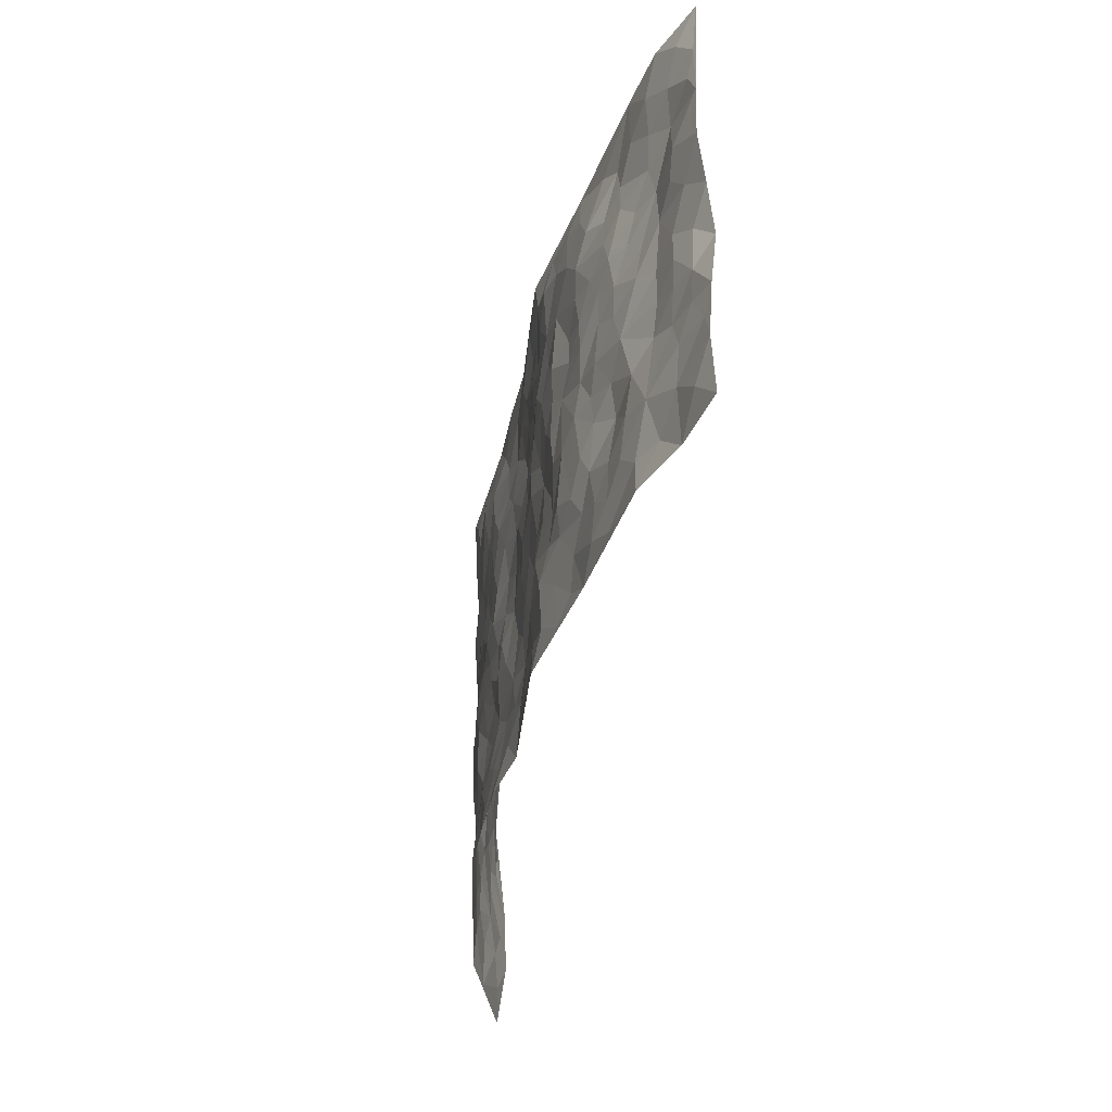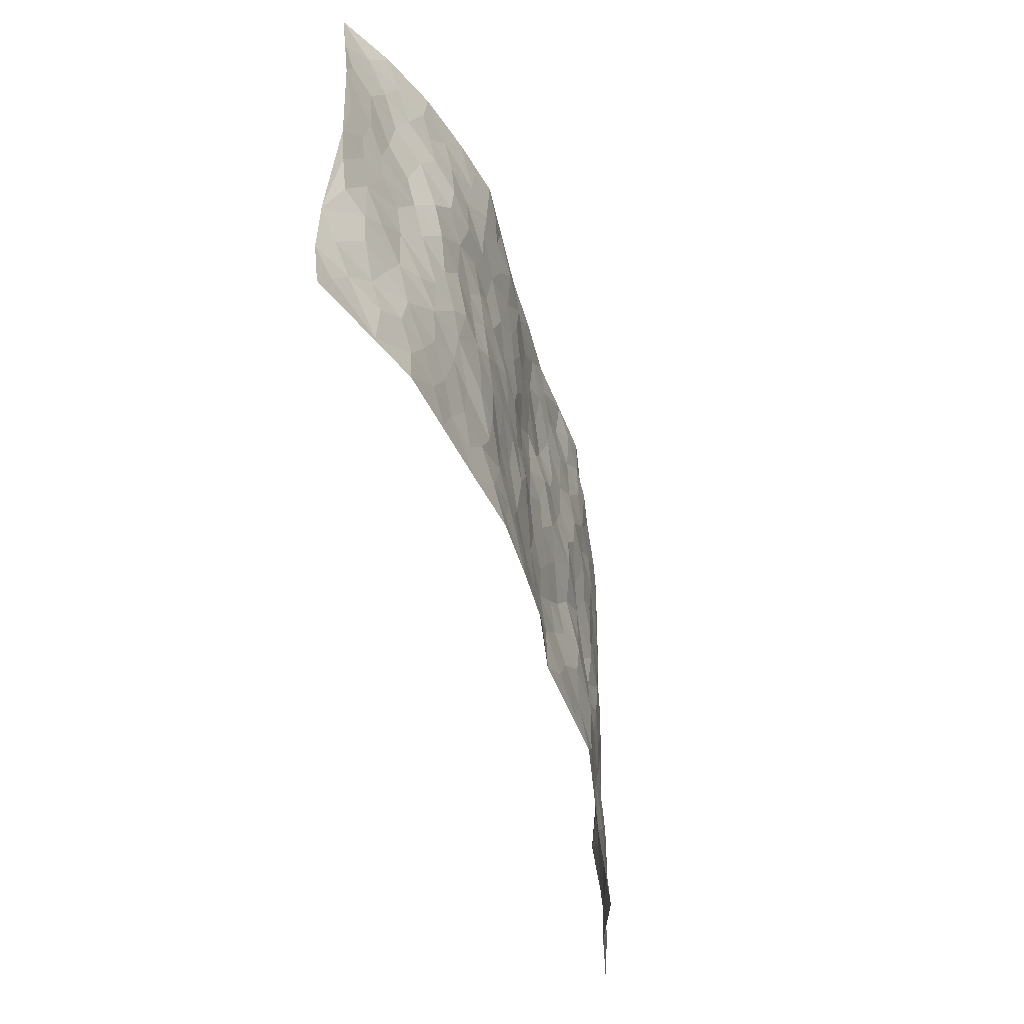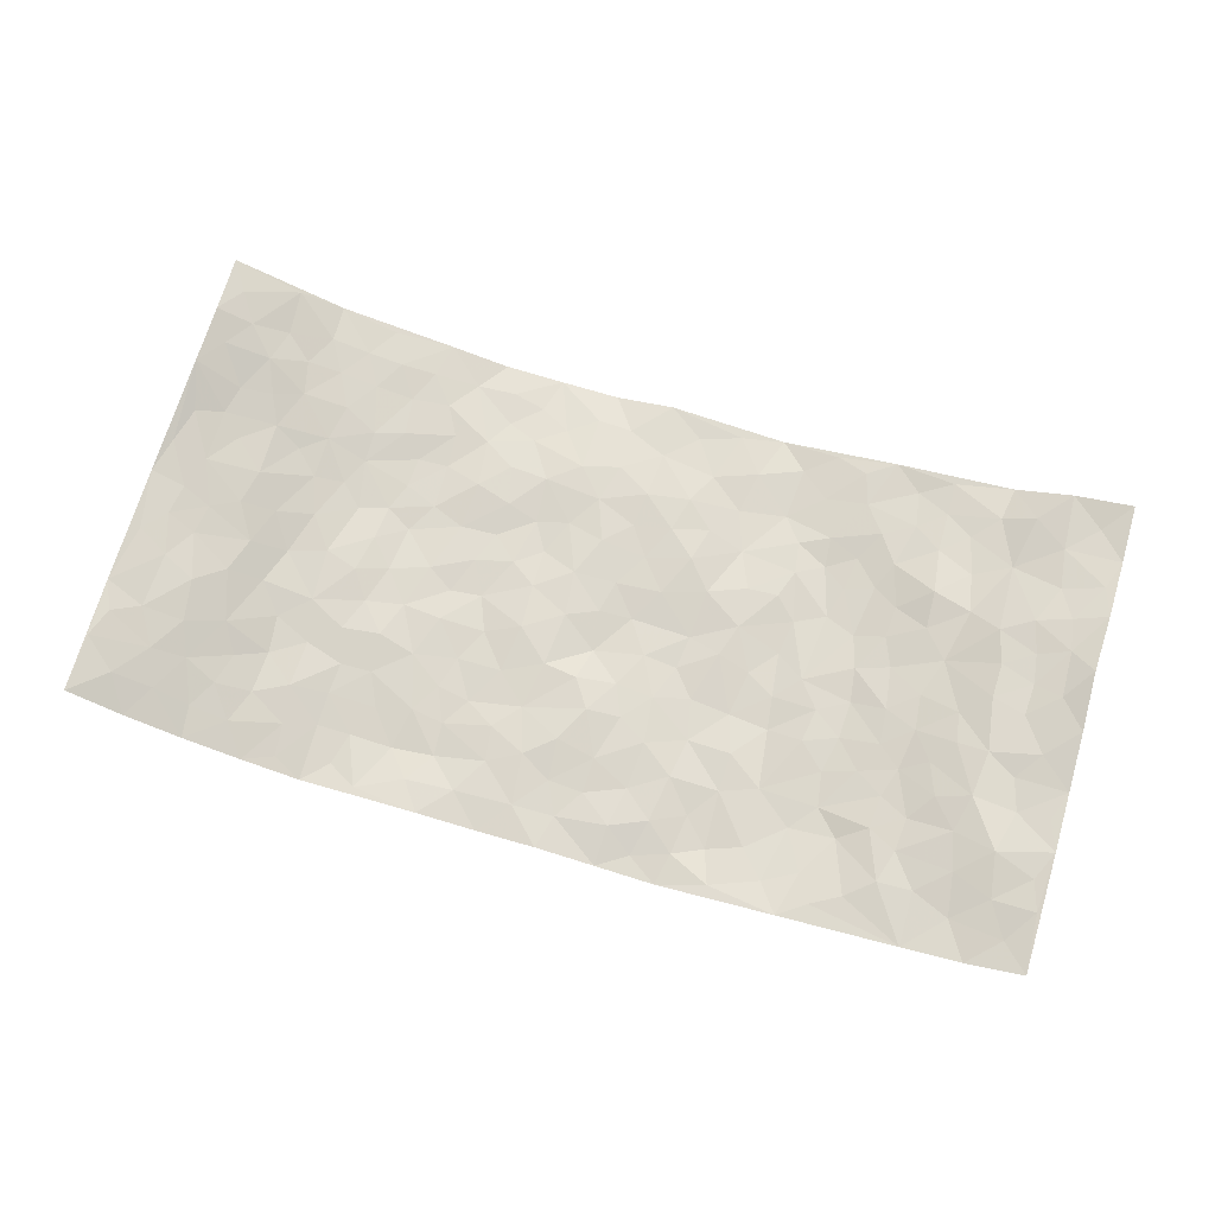
<metadata>
{"format":"obj","ext":"obj","renderer":"f3d","projection":"perspective","resolution":1024,"background":"white","views":[{"elev":-41.3,"azim":-101.5,"up":"+Y"},{"elev":-50.1,"azim":105.5,"up":"+Y"},{"elev":70.3,"azim":-163.3,"up":"+Z"}]}
</metadata>
<code>
v -0.9691 0.0005439 0.08763
v -0.9682 0.9957 0.09868
v 0.9651 0.002334 0.1054
v 0.95 0.9986 0.1327
v -0.7896 0.3917 0.05119
v -0.9685 0.4989 0.09475
v -0.8504 0.3569 0.06199
v 0.001382 0.001809 -0.03438
v -0.9696 0.2498 0.0914
v -0.9137 0.3372 0.07813
v -0.7333 0.002231 0.01789
v -0.9711 0.1251 0.08224
v -0.7073 0.2924 0.02347
v -0.8482 0.001392 0.06337
v -0.833 0.2877 0.0622
v -0.4883 0.00173 -0.01424
v -0.9497 0.1876 0.0819
v -0.2937 0.1678 -0.05153
v -0.7697 0.3212 0.04765
v -0.8562 0.1198 0.05798
v -0.9164 0.06291 0.06912
v -0.7893 0.06428 0.04564
v -0.6709 0.1272 0.008805
v -0.7214 0.07513 0.02077
v -0.8672 0.2068 0.06195
v -0.9016 0.2694 0.07612
v -0.7663 0.1772 0.03107
v -0.6899 0.2099 0.01508
v -0.8563 0.4873 0.06455
v -0.9642 0.3742 0.1059
v -0.7328 0.9964 0.02857
v -0.5354 0.2221 -0.01198
v 0.2619 0.1581 -0.03971
v -0.971 0.7471 0.08753
v -0.3683 0.3928 -0.04113
v -0.7769 0.7515 0.04842
v -0.7948 0.8297 0.04819
v -0.5817 0.4415 -0.0102
v -0.6007 0.6049 -0.006006
v -0.4896 0.9972 -0.0105
v -0.9487 0.6851 0.08012
v -0.6604 0.5615 0.009469
v -0.3933 0.7535 -0.0404
v -0.5097 0.2794 -0.02269
v -0.4598 0.2248 -0.02911
v -0.4938 0.1621 -0.01637
v -0.4498 0.636 -0.0288
v -0.3684 0.5596 -0.04257
v 0.1665 0.474 -0.03056
v -0.3338 0.2214 -0.04128
v -0.211 0.6106 -0.04721
v -0.3777 0.6289 -0.046
v -0.3022 0.05813 -0.04826
v -0.628 0.7096 -0.0006792
v -0.3948 0.1944 -0.03413
v -0.8646 0.6165 0.06232
v -0.03787 0.3484 -0.02785
v 0.05809 0.3398 -0.024
v 0.2993 0.4515 -0.03755
v -0.09514 0.5514 -0.03667
v -0.1653 0.556 -0.04482
v 0.09261 0.6305 -0.02423
v -0.6307 0.3455 0.006462
v -0.7431 0.5727 0.03904
v -0.9438 0.8077 0.08122
v -0.5583 0.1291 -0.008755
v -0.3665 0.0125 -0.03466
v -0.788 0.4652 0.05223
v -0.615 0.1723 0.002992
v -0.6124 0.01845 0.001345
v -0.2447 0.00257 -0.05504
v -0.6139 0.08837 -0.0001886
v -0.5455 0.05308 -0.01259
v -0.4297 0.0375 -0.02261
v -0.4497 0.104 -0.02199
v -0.8845 0.6846 0.06451
v -0.9621 0.8714 0.09015
v -0.7329 0.5081 0.03117
v -0.0009702 0.9982 -0.03149
v -0.7953 0.674 0.05706
v -0.5608 0.3144 -0.009085
v -0.5132 0.4604 -0.02095
v 0.007139 0.5718 -0.03684
v -0.04899 0.4829 -0.03797
v 0.003671 0.4199 -0.02874
v -0.1233 0.1287 -0.04078
v -0.571 0.6693 -0.01469
v -0.9064 0.5611 0.0755
v -0.7274 0.6899 0.03523
v -0.4496 0.2966 -0.03314
v -0.627 0.2671 0.01541
v -0.5037 0.6879 -0.02737
v -0.1733 0.485 -0.04432
v -0.2633 0.4364 -0.03689
v -0.6476 0.6481 0.002987
v -0.01008 0.1171 -0.02917
v -0.4165 0.5099 -0.03456
v -0.3439 0.2882 -0.03741
v -0.2412 0.504 -0.03945
v -0.1808 0.3825 -0.03352
v -0.9709 0.6228 0.08332
v -0.702 0.6217 0.02422
v -0.8055 0.5784 0.05734
v -0.3619 0.1105 -0.0378
v -0.523 0.5324 -0.02359
v -0.6812 0.4052 0.01297
v -0.1305 0.3246 -0.02575
v -0.1494 0.2499 -0.03354
v -0.5196 0.611 -0.02376
v 0.1086 0.7293 -0.02995
v -0.003057 0.2149 -0.0203
v -0.07289 0.2735 -0.02395
v 0.005158 0.2885 -0.02449
v -0.4308 0.3634 -0.03798
v -0.1957 0.1848 -0.04802
v -0.6527 0.487 0.008166
v -0.5561 0.3805 -0.01199
v -0.4933 0.391 -0.02852
v -0.3088 0.5241 -0.04352
v -0.2594 0.3507 -0.03773
v -0.3566 0.4668 -0.04416
v -0.226 0.272 -0.04618
v -0.09078 0.4118 -0.03104
v -0.5944 0.5307 -0.005122
v -0.09216 0.1984 -0.02701
v -0.213 0.09415 -0.04584
v -0.3996 0.2579 -0.04092
v -0.9171 0.4368 0.08296
v -0.8597 0.4199 0.06289
v 0.09305 0.4229 -0.02555
v 0.2101 0.2381 -0.03065
v 0.0831 0.5171 -0.02495
v 0.01988 0.4883 -0.02977
v 0.1668 0.3932 -0.03747
v 0.7844 0.4964 0.04584
v 0.2212 0.434 -0.0353
v 0.268 0.3141 -0.03106
v 0.1614 0.5675 -0.02607
v 0.1226 0.9989 -0.035
v -0.2943 0.6195 -0.04891
v 0.4264 0.88 -0.04661
v 0.4929 0.9982 -0.048
v -0.2158 0.7804 -0.03992
v -0.05888 0.8637 -0.03464
v -0.3228 0.3486 -0.03411
v -0.4606 0.5654 -0.02925
v -0.07277 0.05315 -0.04156
v -0.1573 0.02269 -0.04721
v 0.1231 0.004086 -0.0548
v 0.01331 0.8597 -0.03152
v -0.01723 0.6994 -0.02039
v 0.4245 0.197 -0.03557
v 0.3439 0.2902 -0.03169
v 0.5939 0.5266 -0.01577
v 0.5269 0.5472 -0.02099
v 0.4582 0.1356 -0.03133
v 0.5246 0.2281 -0.0201
v 0.4172 0.3619 -0.03871
v 0.02262 0.6402 -0.02264
v -0.05926 0.6274 -0.03248
v -0.1475 0.7293 -0.0343
v -0.08687 0.6928 -0.03164
v -0.06064 0.7908 -0.02967
v -0.137 0.6327 -0.03559
v 0.02064 0.7747 -0.02105
v 0.2465 0.9987 -0.03359
v -0.01931 0.9262 -0.03462
v -0.2711 0.8454 -0.04805
v -0.201 0.8793 -0.04052
v -0.318 0.7803 -0.04465
v -0.2462 0.9971 -0.05416
v -0.229 0.6959 -0.04668
v -0.3197 0.6996 -0.0411
v -0.1409 0.829 -0.03857
v -0.1234 0.9973 -0.04341
v 0.2182 0.7463 -0.03994
v 0.1741 0.6673 -0.03348
v 0.3282 0.5953 -0.03544
v 0.2622 0.5231 -0.04017
v 0.2669 0.6661 -0.04014
v 0.4259 0.7443 -0.0369
v 0.3569 0.6835 -0.03729
v 0.2866 0.7337 -0.04078
v 0.0683 0.9291 -0.02952
v 0.07895 0.8232 -0.02509
v 0.1456 0.8582 -0.03223
v 0.2505 0.8739 -0.04705
v 0.3225 0.794 -0.04243
v 0.2328 0.5957 -0.03789
v -0.8762 0.8653 0.06417
v -0.6801 0.815 0.02158
v -0.8614 0.7731 0.07058
v -0.854 0.9962 0.05118
v -0.9163 0.9374 0.07156
v -0.808 0.9191 0.04129
v -0.7308 0.8836 0.03065
v -0.6048 0.9277 0.008391
v -0.6598 0.8842 0.02225
v -0.6861 0.7446 0.0182
v -0.5643 0.8137 -0.01897
v -0.622 0.7801 0.003107
v -0.5137 0.9003 -0.01919
v -0.3944 0.8776 -0.04078
v -0.5453 0.9588 -0.002287
v -0.4689 0.8157 -0.03588
v -0.445 0.9357 -0.0285
v -0.3468 0.9716 -0.03797
v -0.5155 0.7602 -0.02835
v -0.3231 0.9006 -0.05112
v -0.2604 0.9293 -0.05033
v 0.1567 0.7851 -0.03059
v 0.2549 0.8048 -0.0433
v 0.189 0.9337 -0.03295
v 0.3944 0.8123 -0.04363
v 0.3383 0.8811 -0.052
v 0.3838 0.9825 -0.04264
v 0.29 0.9378 -0.04096
v 0.4441 0.9479 -0.04837
v 0.3828 0.4938 -0.03746
v 0.3275 0.5292 -0.04153
v 0.4862 0.6046 -0.02966
v 0.4335 0.6649 -0.02749
v 0.408 0.5884 -0.03533
v 0.3553 0.1907 -0.0368
v 0.4847 0.3349 -0.03388
v 0.4621 0.5228 -0.03245
v 0.3492 0.3882 -0.04044
v -0.1256 0.914 -0.0338
v -0.1845 0.9564 -0.04917
v 0.3227 0.1339 -0.04351
v 0.6136 0.01504 -0.007345
v 0.2022 0.3335 -0.03779
v 0.2729 0.3851 -0.03938
v 0.5855 0.2482 -0.01246
v 0.7307 0.9986 0.01896
v 0.9591 0.2512 0.1188
v 0.4941 0.812 -0.03741
v 0.716 0.487 0.01784
v 0.4905 0.7467 -0.03452
v 0.967 0.4997 0.09402
v 0.6702 0.2943 0.001538
v 0.5119 0.4681 -0.02576
v 0.7735 0.3108 0.0372
v 0.5649 0.4159 -0.02692
v 0.492 0.002274 -0.02965
v 0.09065 0.2521 -0.02603
v 0.5072 0.07741 -0.02351
v 0.1351 0.3191 -0.03292
v 0.4194 0.2671 -0.03961
v 0.8648 0.2649 0.06971
v 0.6428 0.4618 -0.005933
v 0.5792 0.08261 -0.009197
v 0.4524 0.4264 -0.03984
v 0.6105 0.3719 -0.01745
v 0.2887 0.2331 -0.03188
v 0.4816 0.2718 -0.03447
v 0.2662 0.07945 -0.04736
v 0.3702 0.003164 -0.05229
v 0.2465 0.003277 -0.05526
v 0.2025 0.1154 -0.04169
v 0.06877 0.1696 -0.02675
v 0.1462 0.1897 -0.02799
v 0.614 0.148 -0.006223
v 0.7706 0.4225 0.04101
v 0.7463 0.2214 0.0259
v 0.6521 0.08122 0.0006168
v 0.6701 0.3847 0.000924
v 0.7175 0.3393 0.0147
v 0.8774 0.3257 0.06985
v 0.7407 0.5672 0.02864
v 0.6926 0.1461 0.009232
v 0.7615 0.1504 0.02972
v 0.8335 0.3672 0.05528
v 0.9299 0.3493 0.09188
v 0.8759 0.4381 0.07318
v 0.5851 0.3132 -0.01976
v 0.8159 0.1066 0.0488
v 0.3347 0.06398 -0.04451
v 0.4141 0.06961 -0.04271
v 0.07184 0.07825 -0.03803
v 0.1438 0.07295 -0.04181
v 0.9622 0.7503 0.1054
v 0.732 0.07979 0.0177
v 0.656 0.2162 0.00236
v 0.9482 0.4245 0.09437
v 0.8966 0.5086 0.07678
v 0.8022 0.2504 0.04939
v 0.5351 0.1488 -0.01972
v 0.7355 0.002144 0.01396
v 0.5062 0.3944 -0.03269
v 0.9255 0.06416 0.09804
v 0.9584 0.1261 0.1211
v 0.8309 0.1805 0.06369
v 0.8859 0.1248 0.08501
v 0.8246 0.009786 0.05023
v 0.9214 0.1886 0.1016
v 0.6684 0.5555 -0.005052
v 0.6933 0.6328 0.003395
v 0.5879 0.6364 -0.01721
v 0.8148 0.6909 0.06343
v 0.6342 0.7718 -0.01512
v 0.944 0.6249 0.09314
v 0.7604 0.6414 0.04
v 0.846 0.5947 0.06329
v 0.729 0.7439 0.02597
v 0.838 0.5299 0.05919
v 0.9052 0.5737 0.0804
v 0.8803 0.6591 0.07714
v 0.6432 0.6926 -0.01293
v 0.569 0.7241 -0.02818
v 0.5122 0.6751 -0.02559
v 0.8409 0.8524 0.07044
v 0.709 0.8713 0.01709
v 0.8014 0.7767 0.05784
v 0.8836 0.7779 0.08295
v 0.7734 0.8442 0.04168
v 0.9533 0.8744 0.1181
v 0.6936 0.8026 0.007059
v 0.9356 0.8114 0.1058
v 0.7377 0.9317 0.02426
v 0.8433 0.9989 0.06969
v 0.6126 0.9985 -0.01759
v 0.8105 0.9262 0.05711
v 0.8887 0.9283 0.09481
v 0.6602 0.9348 0.001033
v 0.5591 0.9015 -0.02862
v 0.495 0.8811 -0.04312
v 0.5528 0.9697 -0.03255
v 0.5719 0.822 -0.02307
v 0.6371 0.861 -0.008695
f 29 6 128
f 12 21 20
f 26 10 9
f 55 45 46
f 27 19 15
f 26 9 17
f 101 6 88
f 12 1 21
f 7 15 19
f 125 86 96
f 84 123 85
f 129 29 128
f 25 27 15
f 12 20 17
f 73 75 66
f 22 14 11
f 26 17 25
f 9 12 17
f 25 15 26
f 5 129 7
f 52 146 48
f 55 18 50
f 7 19 5
f 20 27 25
f 124 82 105
f 41 76 34
f 20 14 22
f 14 20 21
f 14 21 1
f 24 22 11
f 24 27 22
f 72 66 69
f 69 32 91
f 70 24 11
f 24 23 27
f 17 20 25
f 27 20 22
f 10 15 7
f 10 26 15
f 23 28 27
f 27 13 19
f 28 23 69
f 13 27 28
f 119 121 94
f 10 7 129
f 6 30 128
f 9 10 30
f 36 192 80
f 80 102 89
f 118 81 44
f 64 103 78
f 115 126 86
f 45 32 46
f 91 63 13
f 129 68 29
f 95 87 54
f 95 54 199
f 202 40 204
f 82 97 105
f 29 88 6
f 18 55 104
f 148 126 71
f 38 82 124
f 50 18 122
f 117 82 38
f 5 19 106
f 82 117 118
f 80 64 102
f 127 45 55
f 194 77 190
f 98 35 114
f 39 124 105
f 127 50 98
f 106 19 13
f 66 75 46
f 39 95 42
f 63 117 38
f 95 89 102
f 101 56 76
f 51 140 99
f 18 53 126
f 62 83 132
f 45 127 90
f 112 113 57
f 103 29 68
f 130 85 58
f 109 39 105
f 35 94 121
f 113 246 58
f 151 165 163
f 120 100 94
f 114 127 98
f 192 190 65
f 95 39 87
f 36 191 37
f 67 104 74
f 56 101 88
f 13 63 106
f 192 34 76
f 268 241 243
f 108 115 125
f 93 84 60
f 133 84 85
f 156 288 157
f 101 76 41
f 80 103 64
f 105 97 146
f 99 61 51
f 92 109 47
f 125 96 111
f 158 227 153
f 75 104 55
f 69 66 32
f 81 91 32
f 106 78 68
f 42 64 78
f 77 34 65
f 24 70 72
f 75 73 16
f 16 71 67
f 2 34 77
f 13 28 91
f 103 56 88
f 56 80 76
f 72 69 23
f 11 16 70
f 16 73 70
f 16 67 74
f 115 18 126
f 24 72 23
f 73 72 70
f 16 74 75
f 72 73 66
f 32 45 44
f 84 83 60
f 66 46 32
f 78 106 116
f 117 63 81
f 67 53 104
f 103 68 78
f 69 91 28
f 36 80 89
f 106 38 116
f 106 68 5
f 81 118 117
f 62 132 138
f 32 44 81
f 53 67 71
f 57 58 85
f 123 100 107
f 93 60 61
f 33 230 224
f 8 96 147
f 132 133 130
f 140 48 119
f 93 100 123
f 122 98 50
f 164 60 160
f 53 71 126
f 125 112 108
f 193 194 195
f 75 55 46
f 63 91 81
f 56 103 80
f 196 198 31
f 18 104 53
f 121 48 97
f 38 106 63
f 118 97 82
f 97 35 121
f 51 172 140
f 130 134 49
f 87 39 109
f 288 252 263
f 97 114 35
f 47 43 92
f 57 113 58
f 248 130 58
f 34 101 41
f 114 90 127
f 116 124 42
f 145 94 35
f 118 114 97
f 167 79 175
f 98 145 35
f 85 123 57
f 43 47 52
f 199 36 89
f 42 78 116
f 159 83 62
f 88 29 103
f 74 104 75
f 118 44 90
f 173 140 172
f 42 95 102
f 190 192 37
f 65 190 77
f 89 95 199
f 125 111 112
f 92 87 109
f 18 115 122
f 177 180 176
f 112 57 107
f 109 105 146
f 93 94 100
f 285 286 275
f 96 86 147
f 137 232 131
f 57 123 107
f 87 92 208
f 49 134 136
f 132 130 49
f 161 164 162
f 50 127 55
f 122 108 107
f 122 107 100
f 48 140 52
f 118 90 114
f 99 119 94
f 123 84 93
f 36 37 192
f 48 121 119
f 120 122 100
f 39 42 124
f 38 124 116
f 248 58 246
f 44 45 90
f 98 122 120
f 146 52 47
f 94 93 99
f 168 209 170
f 212 183 188
f 202 197 200
f 42 102 64
f 107 108 112
f 99 93 61
f 8 280 96
f 112 111 113
f 125 115 86
f 115 108 122
f 128 30 10
f 5 68 129
f 10 129 128
f 132 49 138
f 83 84 133
f 130 133 85
f 83 133 132
f 248 134 130
f 156 152 224
f 151 110 165
f 212 186 211
f 153 224 249
f 254 251 244
f 246 261 262
f 225 158 249
f 49 136 179
f 185 184 150
f 214 188 181
f 181 188 182
f 161 163 174
f 143 170 172
f 110 211 185
f 184 79 167
f 174 228 169
f 62 110 159
f 163 150 144
f 210 169 229
f 170 143 168
f 176 211 110
f 98 120 145
f 94 145 120
f 48 146 97
f 109 146 47
f 148 86 126
f 147 86 148
f 71 8 148
f 8 147 148
f 244 276 254
f 232 136 134
f 174 143 161
f 60 83 160
f 163 162 151
f 159 160 83
f 261 281 262
f 259 281 149
f 219 220 59
f 246 113 111
f 33 255 131
f 157 256 152
f 137 255 153
f 230 278 279
f 262 260 33
f 154 155 242
f 131 255 137
f 248 131 232
f 281 280 149
f 259 258 278
f 220 179 59
f 159 151 160
f 162 160 151
f 164 61 60
f 228 174 144
f 144 174 163
f 159 110 151
f 161 172 164
f 186 184 185
f 161 162 163
f 61 164 51
f 160 162 164
f 187 217 213
f 150 163 165
f 205 202 200
f 79 184 139
f 170 43 173
f 174 169 143
f 161 143 172
f 167 144 150
f 176 180 183
f 172 170 173
f 223 226 221
f 185 150 165
f 99 140 119
f 207 206 203
f 172 51 164
f 43 52 173
f 173 52 140
f 167 175 228
f 228 229 169
f 210 168 169
f 177 110 62
f 189 138 179
f 62 138 177
f 136 232 233
f 181 182 222
f 150 184 167
f 178 180 189
f 49 179 138
f 177 138 189
f 180 178 182
f 178 179 220
f 307 308 304
f 222 223 221
f 215 187 188
f 176 183 212
f 187 213 186
f 214 215 188
f 185 211 186
f 237 181 239
f 182 188 183
f 110 185 165
f 216 215 141
f 211 176 212
f 182 183 180
f 176 110 177
f 213 184 186
f 178 189 179
f 177 189 180
f 195 190 37
f 197 198 200
f 195 194 190
f 34 192 65
f 80 192 76
f 37 196 195
f 194 2 77
f 193 2 194
f 196 37 191
f 31 193 195
f 198 196 191
f 31 195 196
f 199 201 191
f 197 204 31
f 198 191 201
f 31 198 197
f 201 199 54
f 36 199 191
f 54 208 201
f 208 43 205
f 208 54 87
f 198 201 200
f 206 205 203
f 43 170 203
f 210 207 209
f 40 202 206
f 31 204 40
f 197 202 204
f 208 205 200
f 43 203 205
f 205 206 202
f 203 209 207
f 171 40 207
f 40 206 207
f 208 200 201
f 43 208 92
f 170 209 203
f 168 143 169
f 207 210 171
f 168 210 209
f 188 187 212
f 212 187 186
f 166 139 213
f 184 213 139
f 237 214 181
f 215 214 141
f 216 141 218
f 213 217 166
f 142 166 216
f 217 216 166
f 187 215 217
f 216 217 215
f 237 141 214
f 142 216 218
f 223 222 182
f 179 136 59
f 223 220 219
f 267 238 251
f 237 327 141
f 223 182 178
f 158 290 253
f 220 223 178
f 59 233 227
f 233 59 136
f 248 246 131
f 153 249 158
f 251 254 267
f 223 219 226
f 111 261 246
f 297 251 238
f 276 256 157
f 167 228 144
f 229 228 175
f 175 171 229
f 229 171 210
f 260 257 33
f 265 271 272
f 266 289 283
f 269 243 250
f 249 224 152
f 266 283 271
f 227 233 137
f 253 227 158
f 325 313 320
f 135 264 275
f 310 329 239
f 270 298 297
f 249 256 225
f 275 273 269
f 311 222 221
f 155 154 299
f 234 276 157
f 310 311 299
f 222 239 181
f 221 226 155
f 266 263 252
f 242 290 244
f 264 273 275
f 273 264 243
f 242 244 154
f 276 290 225
f 288 234 157
f 240 282 302
f 275 286 306
f 225 290 158
f 234 263 284
f 241 254 276
f 233 232 137
f 137 153 227
f 264 135 238
f 244 251 154
f 260 259 257
f 227 253 219
f 33 224 255
f 154 297 299
f 240 302 307
f 297 154 251
f 264 268 243
f 253 226 219
f 271 284 263
f 277 294 293
f 290 242 253
f 241 234 284
f 59 227 219
f 242 155 226
f 252 245 231
f 157 152 156
f 257 230 33
f 152 256 249
f 278 230 257
f 262 33 131
f 224 153 255
f 259 278 257
f 134 248 232
f 230 279 224
f 96 261 111
f 261 96 280
f 280 281 261
f 246 262 131
f 252 247 245
f 268 267 241
f 283 277 272
f 288 247 252
f 275 274 285
f 295 291 294
f 267 268 264
f 263 234 288
f 309 310 299
f 290 276 244
f 283 272 271
f 267 254 241
f 265 243 241
f 236 240 285
f 297 238 270
f 303 305 298
f 241 276 234
f 221 155 299
f 272 277 293
f 250 243 287
f 286 285 240
f 284 271 265
f 271 263 266
f 295 3 291
f 225 256 276
f 241 284 265
f 289 266 231
f 3 292 291
f 321 235 323
f 293 294 296
f 279 278 258
f 245 279 258
f 279 156 224
f 260 281 259
f 280 8 149
f 262 281 260
f 231 266 252
f 267 264 238
f 306 304 270
f 283 289 295
f 243 269 273
f 236 269 250
f 294 292 296
f 274 236 285
f 269 274 275
f 250 287 293
f 245 289 231
f 236 274 269
f 156 279 247
f 242 226 253
f 247 279 245
f 243 265 287
f 288 156 247
f 265 272 293
f 296 292 236
f 293 287 265
f 295 294 277
f 277 283 295
f 236 250 296
f 289 3 295
f 292 294 291
f 293 296 250
f 300 304 308
f 325 320 235
f 329 330 326
f 270 304 303
f 270 303 298
f 309 305 301
f 135 306 270
f 299 297 298
f 298 309 299
f 238 135 270
f 300 314 305
f 303 300 305
f 304 306 307
f 300 303 304
f 282 319 315
f 322 325 235
f 275 306 135
f 307 306 286
f 240 307 286
f 308 307 302
f 302 282 308
f 308 282 315
f 305 309 298
f 310 309 301
f 310 301 329
f 310 239 311
f 222 311 239
f 299 311 221
f 319 312 315
f 312 323 316
f 301 305 318
f 305 314 316
f 300 308 315
f 316 314 312
f 312 314 315
f 315 314 300
f 323 312 324
f 316 313 318
f 282 4 317
f 330 313 325
f 4 321 324
f 235 320 323
f 282 317 319
f 312 319 317
f 326 325 322
f 316 320 313
f 316 318 305
f 142 218 327
f 327 218 141
f 316 323 320
f 324 312 317
f 4 324 317
f 321 323 324
f 318 313 330
f 328 326 322
f 326 327 329
f 329 327 237
f 326 328 327
f 322 142 328
f 327 328 142
f 329 237 239
f 301 318 330
f 326 330 325
f 330 329 301

</code>
